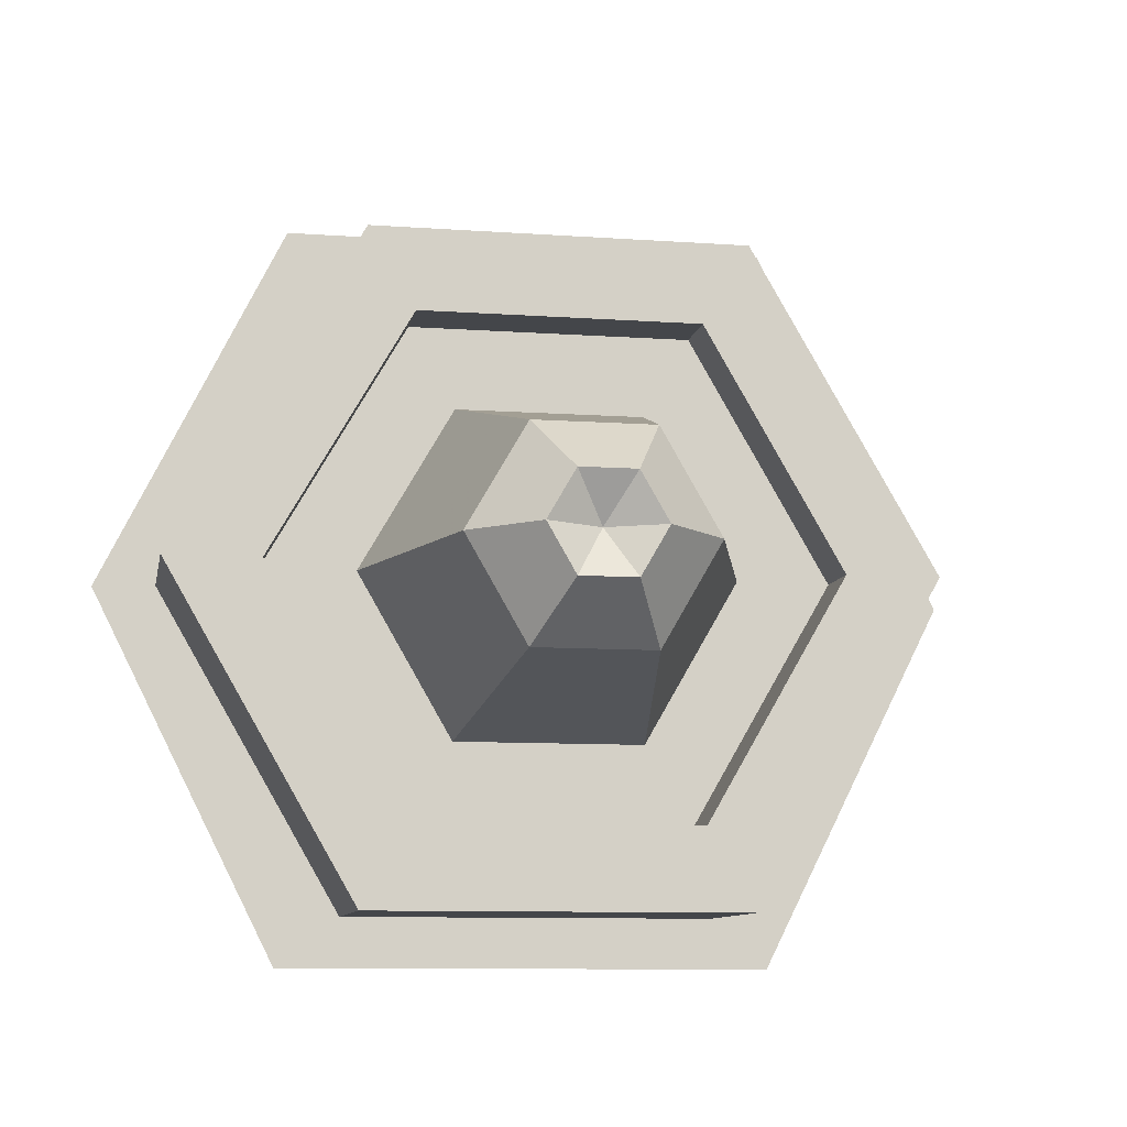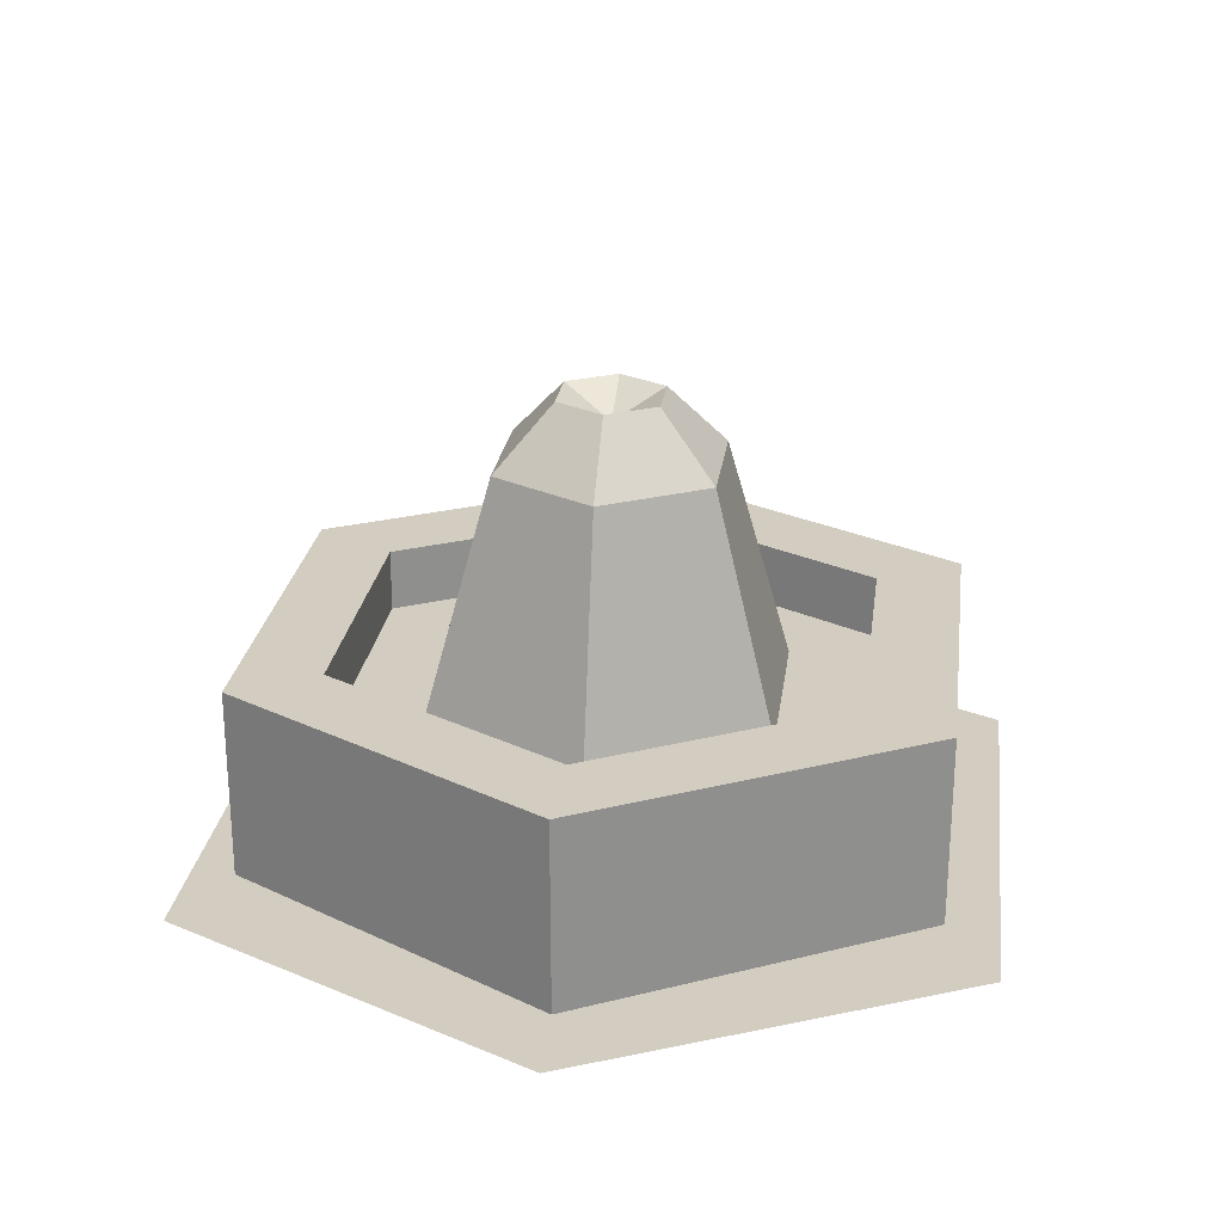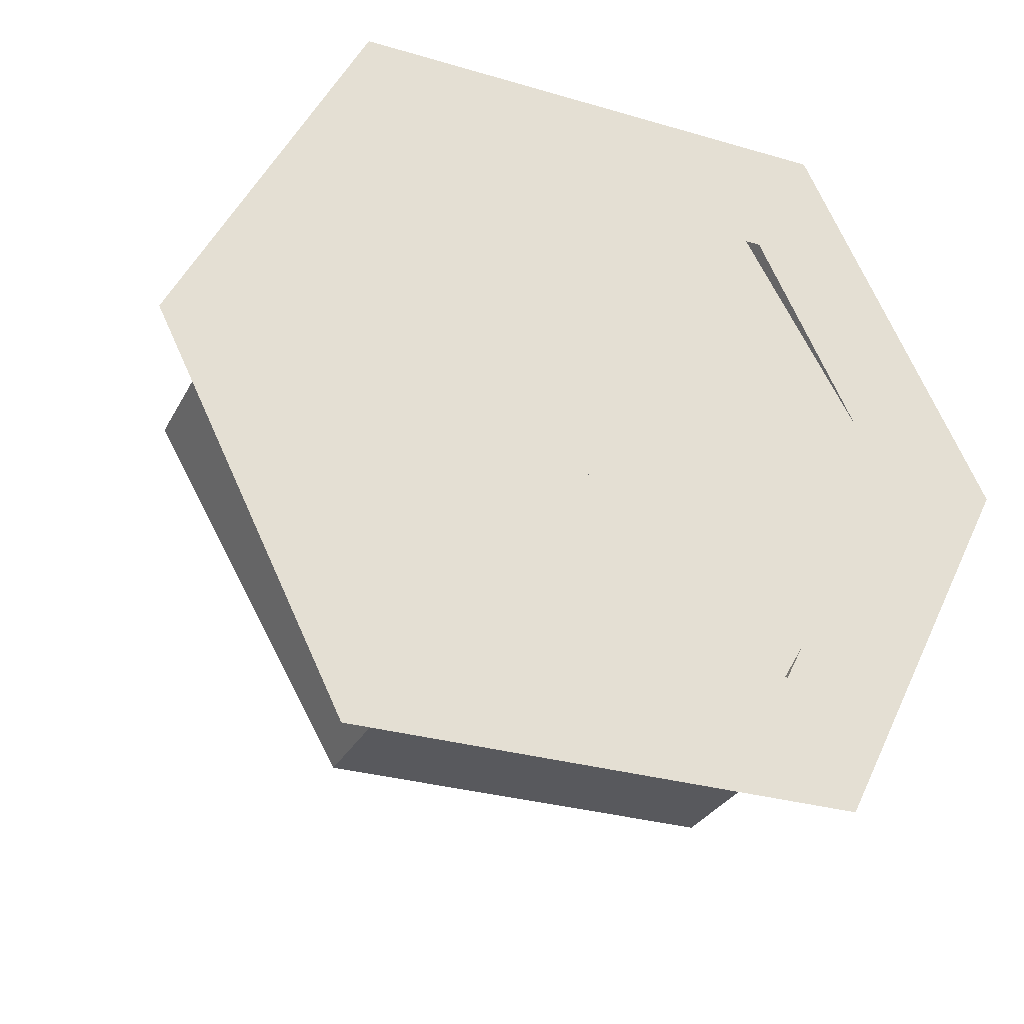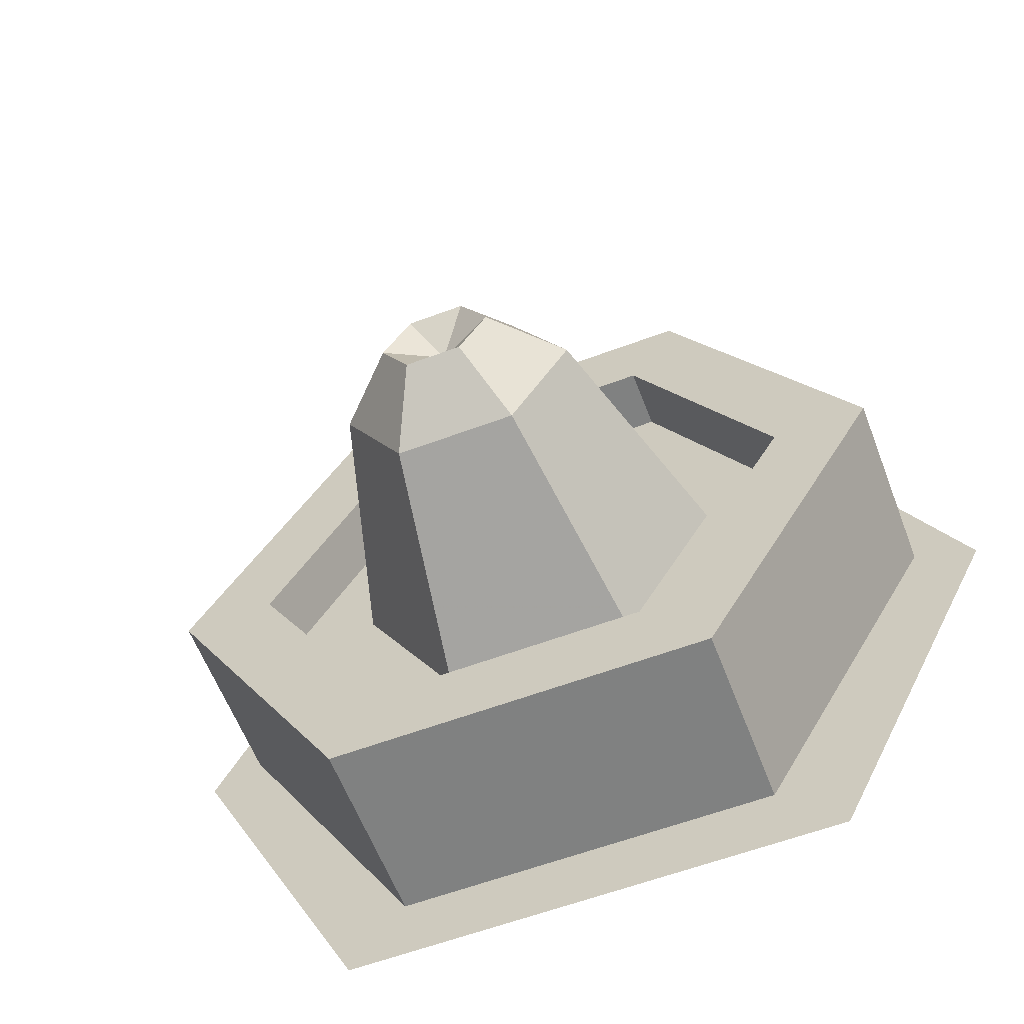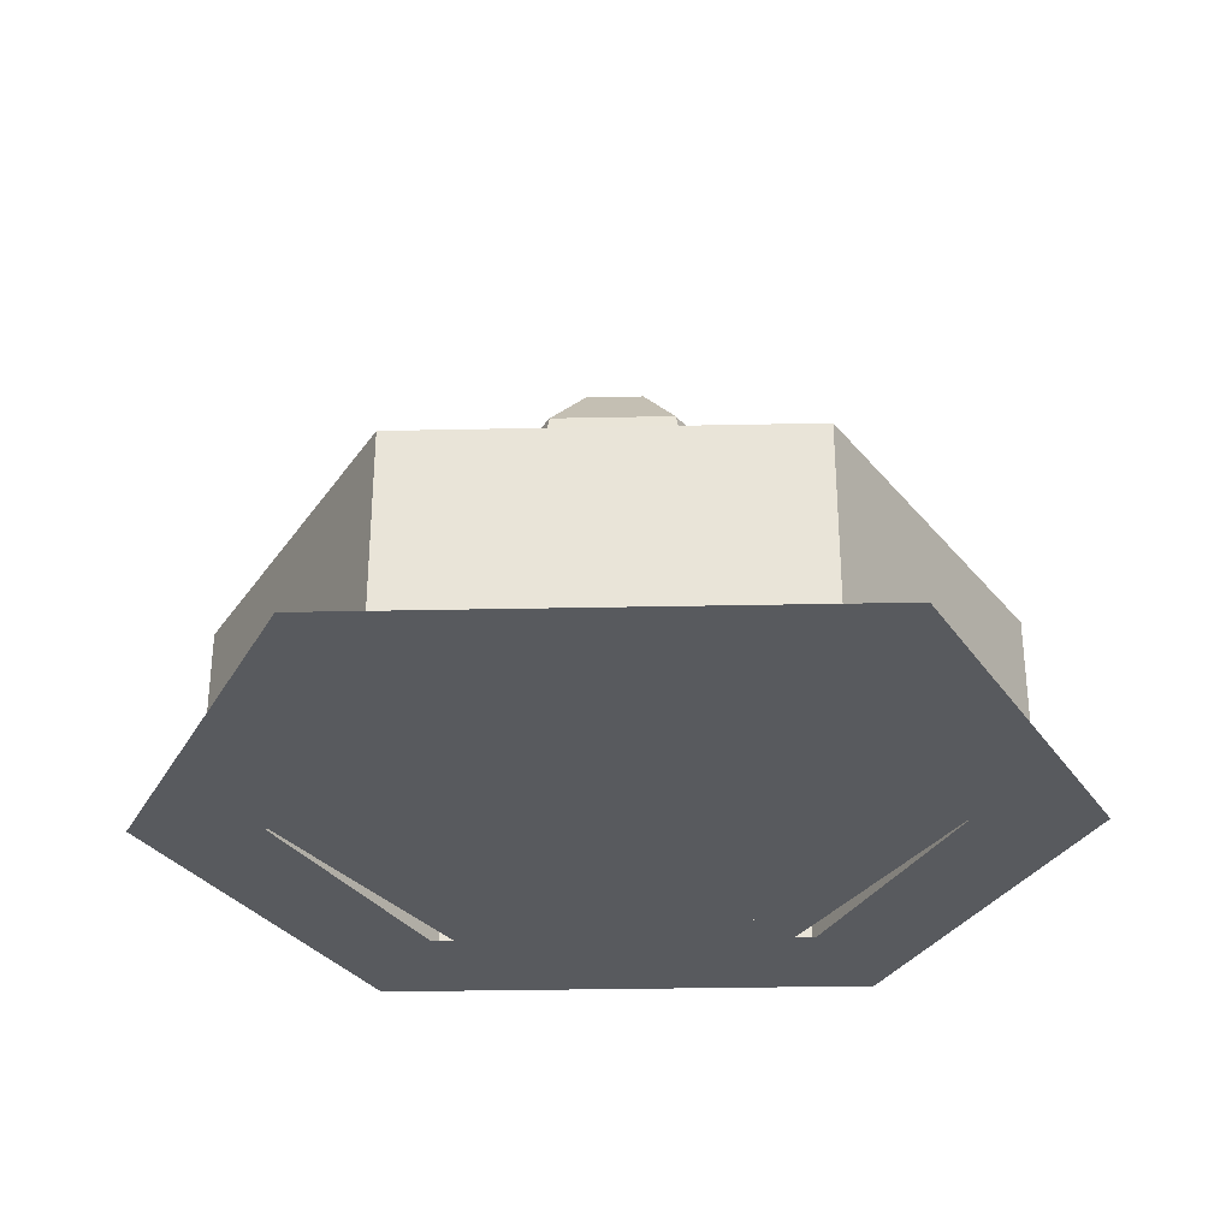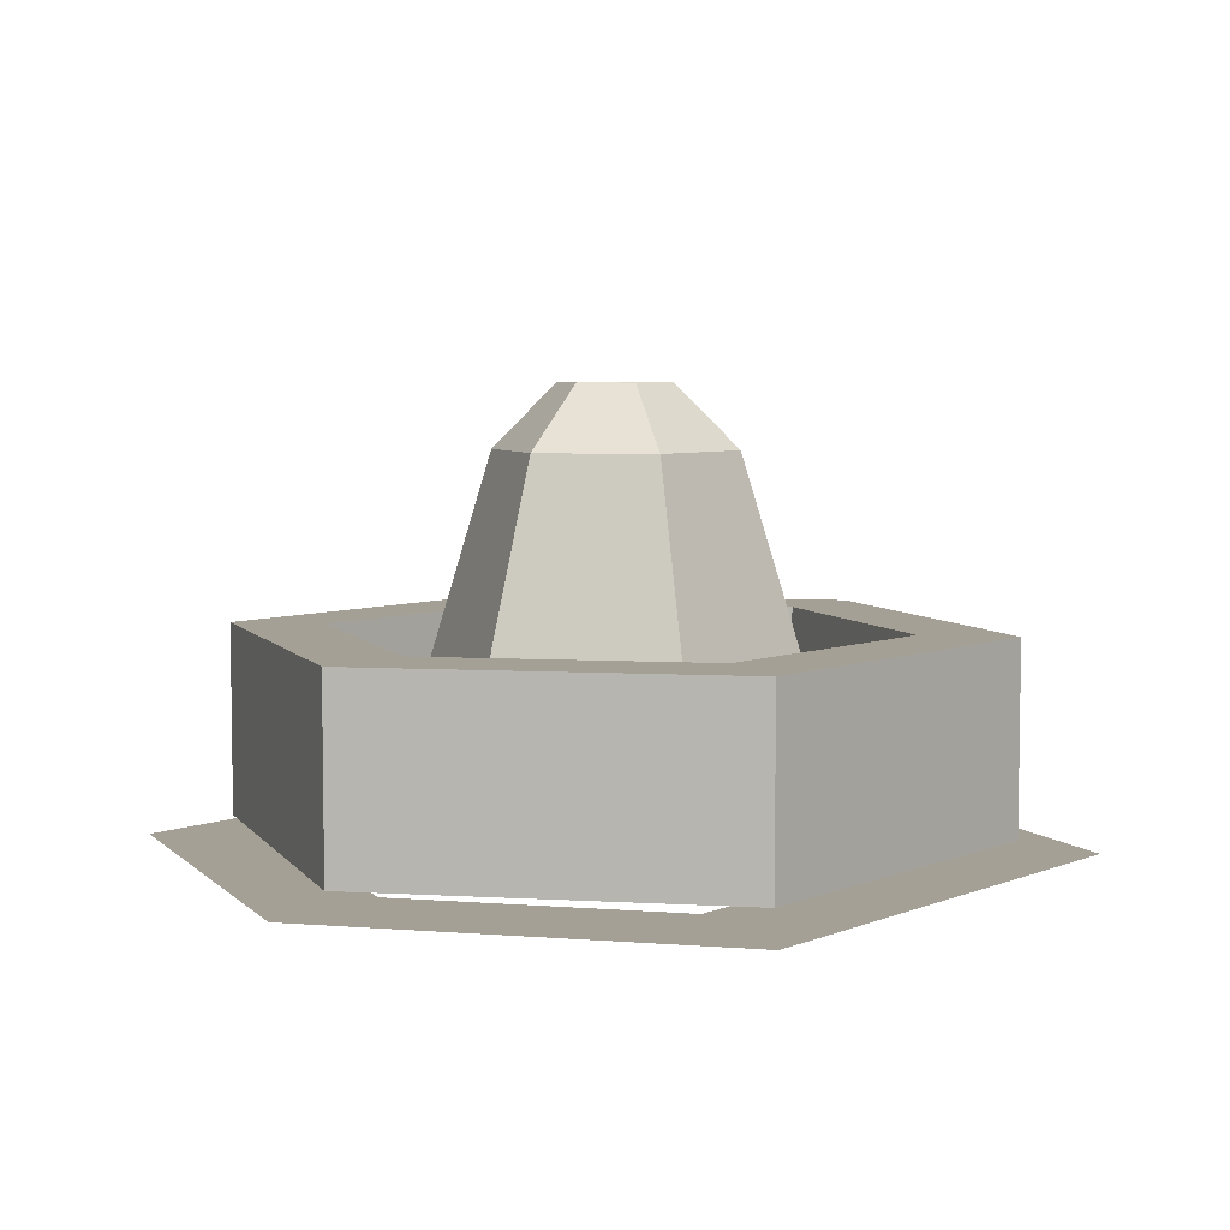
<metadata>
{"format":"obj","ext":"obj","renderer":"f3d","projection":"perspective","resolution":1024,"background":"white","views":[{"elev":-9.7,"azim":169.6,"up":"+Z"},{"elev":24.8,"azim":97.7,"up":"+Y"},{"elev":-29.8,"azim":-23.3,"up":"+Z"},{"elev":-60.3,"azim":-159.1,"up":"+Z"},{"elev":-30.9,"azim":1.7,"up":"+Y"},{"elev":5.8,"azim":-50.0,"up":"+Y"}]}
</metadata>
<code>
o polygon1
v 1.75 0.175 0
v 2.449 0.175 0
v 1.05 0.175 -1.4
v 1.4 0.175 -2.1
v -1.05 0.175 -1.4
v -1.4 0.175 -2.1
v -1.75 0.175 0
v -2.449 0.175 0
v -1.05 0.175 1.4
v -1.4 0.175 2.1
v 1.05 0.175 1.4
v 1.4 0.175 2.1
v 1.75 0.175 0
v 2.449 0.175 0
f 1 2 3
f 2 4 3
f 3 4 5
f 4 6 5
f 5 6 7
f 6 8 7
f 7 8 9
f 8 10 9
f 9 10 11
f 10 12 11
f 11 12 13
f 12 14 13
o polygon0
v -0.9332 0.9623 -1.616
v -1.866 0.9623 0
v -1.05 0.9623 0
v -0.5249 0.9623 -0.9091
v -0.9332 0.9623 -1.616
v -0.5249 0.9623 -0.9091
v 0.5249 0.9623 -0.9091
v 0.9332 0.9623 -1.616
v 1.866 0.9623 0
v 0.9332 0.9623 -1.616
v 0.5249 0.9623 -0.9091
v 1.05 0.9623 0
v 0.9332 0.9623 1.616
v 1.866 0.9623 0
v 1.05 0.9623 0
v 0.5249 0.9623 0.9091
v 0.9332 0.9623 1.616
v 0.5249 0.9623 0.9091
v -0.5249 0.9623 0.9091
v -0.9332 0.9623 1.616
v -1.866 0.9623 0
v -0.9332 0.9623 1.616
v -0.5249 0.9623 0.9091
v -1.05 0.9623 0
f 15 16 17 18
f 19 20 21 22
f 23 24 25 26
f 27 28 29 30
f 31 32 33 34
f 35 36 37 38
o polygon3
v 1.572 1.312 0
v 1.572 0.2624 0
v 0.7859 1.312 1.361
v 0.7859 0.2624 1.361
v -0.7859 1.312 1.361
v -0.7859 0.2624 1.361
v -1.572 1.312 0
v -1.572 0.2624 0
v -0.7859 1.312 -1.361
v -0.7859 0.2624 -1.361
v 0.7859 1.312 -1.361
v 0.7859 0.2624 -1.361
v 1.572 1.312 0
v 1.572 0.2624 0
v 0.9332 0.2624 1.616
v 1.866 0.2624 0
v -0.9332 0.2624 1.616
v 0.9332 0.2624 -1.616
v -1.866 0.2624 0
v -0.9332 0.2624 -1.616
v -0.1938 2.362 -0.1938
v -0.1938 2.362 0.1938
v 0.1938 2.362 0.1938
v 0.1938 2.362 -0.1938
v 0.1938 2.362 -0.1938
v 0.1938 2.362 0.1938
v 0.3711 0.2624 0.3711
v 0.3711 0.2624 -0.3711
v -0.1938 2.362 -0.1938
v 0.1938 2.362 -0.1938
v 0.3711 0.2624 -0.3711
v -0.3711 0.2624 -0.3711
v -0.1938 2.362 0.1938
v -0.1938 2.362 -0.1938
v -0.3711 0.2624 -0.3711
v -0.3711 0.2624 0.3711
v 0.1938 2.362 0.1938
v -0.1938 2.362 0.1938
v -0.3711 0.2624 0.3711
v 0.3711 0.2624 0.3711
v 2.1 1.312 0
v 1.05 1.312 1.818
v 1.05 0.2624 1.818
v 2.1 0.2624 0
v 1.05 1.312 -1.818
v 2.1 1.312 0
v 2.1 0.2624 0
v 1.05 0.2624 -1.818
v -1.05 1.312 -1.818
v 1.05 1.312 -1.818
v 1.05 0.2624 -1.818
v -1.05 0.2624 -1.818
v -2.1 1.312 0
v -1.05 1.312 -1.818
v -1.05 0.2624 -1.818
v -2.1 0.2624 0
v -1.05 1.312 1.818
v -2.1 1.312 0
v -2.1 0.2624 0
v -1.05 0.2624 1.818
v 1.05 1.312 1.818
v -1.05 1.312 1.818
v -1.05 0.2624 1.818
v 1.05 0.2624 1.818
v 1.572 1.312 0
v 0.7859 1.312 1.361
v 1.05 1.312 1.818
v 2.1 1.312 0
v 0.7859 1.312 -1.361
v 1.572 1.312 0
v 2.1 1.312 0
v 1.05 1.312 -1.818
v -0.7859 1.312 -1.361
v 0.7859 1.312 -1.361
v 1.05 1.312 -1.818
v -1.05 1.312 -1.818
v -1.572 1.312 0
v -0.7859 1.312 -1.361
v -1.05 1.312 -1.818
v -2.1 1.312 0
v -0.7859 1.312 1.361
v -1.572 1.312 0
v -2.1 1.312 0
v -1.05 1.312 1.818
v 0.7859 1.312 1.361
v -0.7859 1.312 1.361
v -1.05 1.312 1.818
v 1.05 1.312 1.818
f 39 40 41
f 40 42 41
f 41 42 43
f 42 44 43
f 43 44 45
f 44 46 45
f 45 46 47
f 46 48 47
f 47 48 49
f 48 50 49
f 49 50 51
f 50 52 51
f 53 54 55
f 54 56 55
f 55 56 57
f 56 58 57
f 59 60 61 62
f 63 64 65 66
f 67 68 69 70
f 71 72 73 74
f 75 76 77 78
f 79 80 81 82
f 83 84 85 86
f 87 88 89 90
f 91 92 93 94
f 95 96 97 98
f 99 100 101 102
f 103 104 105 106
f 107 108 109 110
f 111 112 113 114
f 115 116 117 118
f 119 120 121 122
f 123 124 125 126
o polygon2
v 0.5249 0.9623 0.9091
v 1.05 0.9623 0
v 0.3287 2.252 0.5694
v 0.6575 2.252 0
v 0.1537 2.601 0.2662
v 0.3074 2.601 0
v 1.05 0.9623 0
v 0.5249 0.9623 -0.9091
v 0.6575 2.252 0
v 0.3287 2.252 -0.5694
v 0.3074 2.601 0
v 0.1537 2.601 -0.2662
v 0.5249 0.9623 -0.9091
v -0.5249 0.9623 -0.9091
v 0.3287 2.252 -0.5694
v -0.3287 2.252 -0.5694
v 0.1537 2.601 -0.2662
v -0.1537 2.601 -0.2662
v -0.5249 0.9623 -0.9091
v -1.05 0.9623 0
v -0.3287 2.252 -0.5694
v -0.6575 2.252 0
v -0.1537 2.601 -0.2662
v -0.3074 2.601 0
v -1.05 0.9623 0
v -0.5249 0.9623 0.9091
v -0.6575 2.252 0
v -0.3287 2.252 0.5694
v -0.3074 2.601 0
v -0.1537 2.601 0.2662
v -0.5249 0.9623 0.9091
v 0.5249 0.9623 0.9091
v -0.3287 2.252 0.5694
v 0.3287 2.252 0.5694
v -0.1537 2.601 0.2662
v 0.1537 2.601 0.2662
v 0.1537 2.601 0.2662
v 0.3074 2.601 0
v 0 2.451 0
v 0.3074 2.601 0
v 0.1537 2.601 -0.2662
v 0 2.451 0
v 0.1537 2.601 -0.2662
v -0.1537 2.601 -0.2662
v 0 2.451 0
v -0.1537 2.601 -0.2662
v -0.3074 2.601 0
v 0 2.451 0
v -0.3074 2.601 0
v -0.1537 2.601 0.2662
v 0 2.451 0
v -0.1537 2.601 0.2662
v 0.1537 2.601 0.2662
v 0 2.451 0
f 127 128 129
f 128 130 129
f 129 130 131
f 130 132 131
f 133 134 135
f 134 136 135
f 135 136 137
f 136 138 137
f 139 140 141
f 140 142 141
f 141 142 143
f 142 144 143
f 145 146 147
f 146 148 147
f 147 148 149
f 148 150 149
f 151 152 153
f 152 154 153
f 153 154 155
f 154 156 155
f 157 158 159
f 158 160 159
f 159 160 161
f 160 162 161
f 163 164 165
f 166 167 168
f 169 170 171
f 172 173 174
f 175 176 177
f 178 179 180

</code>
